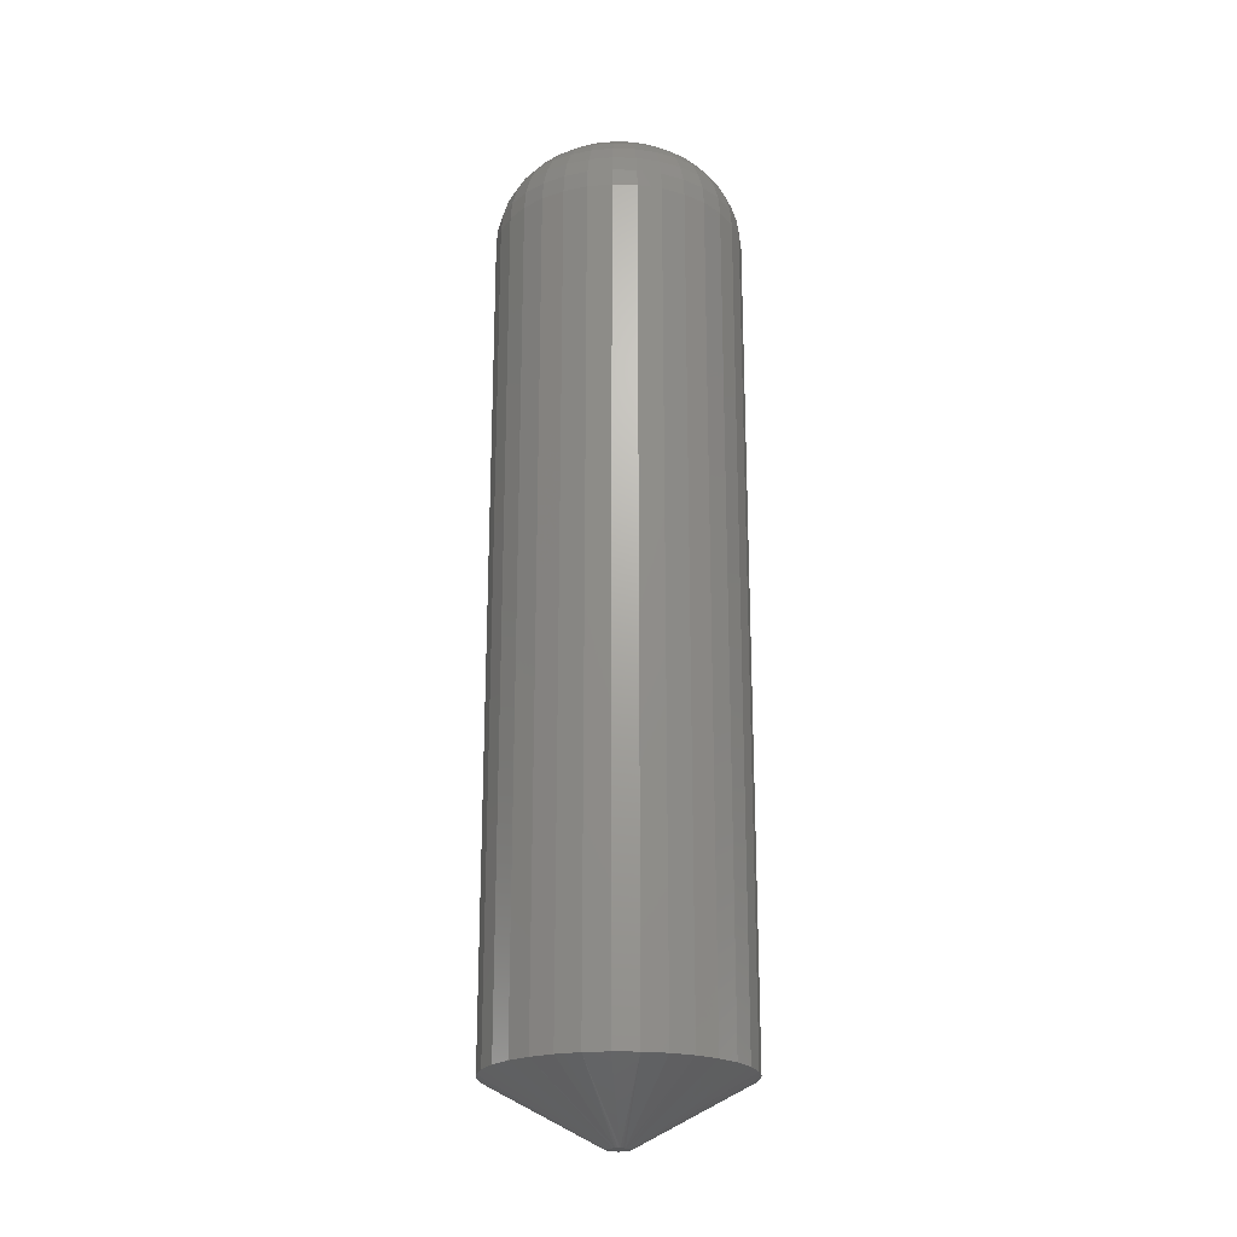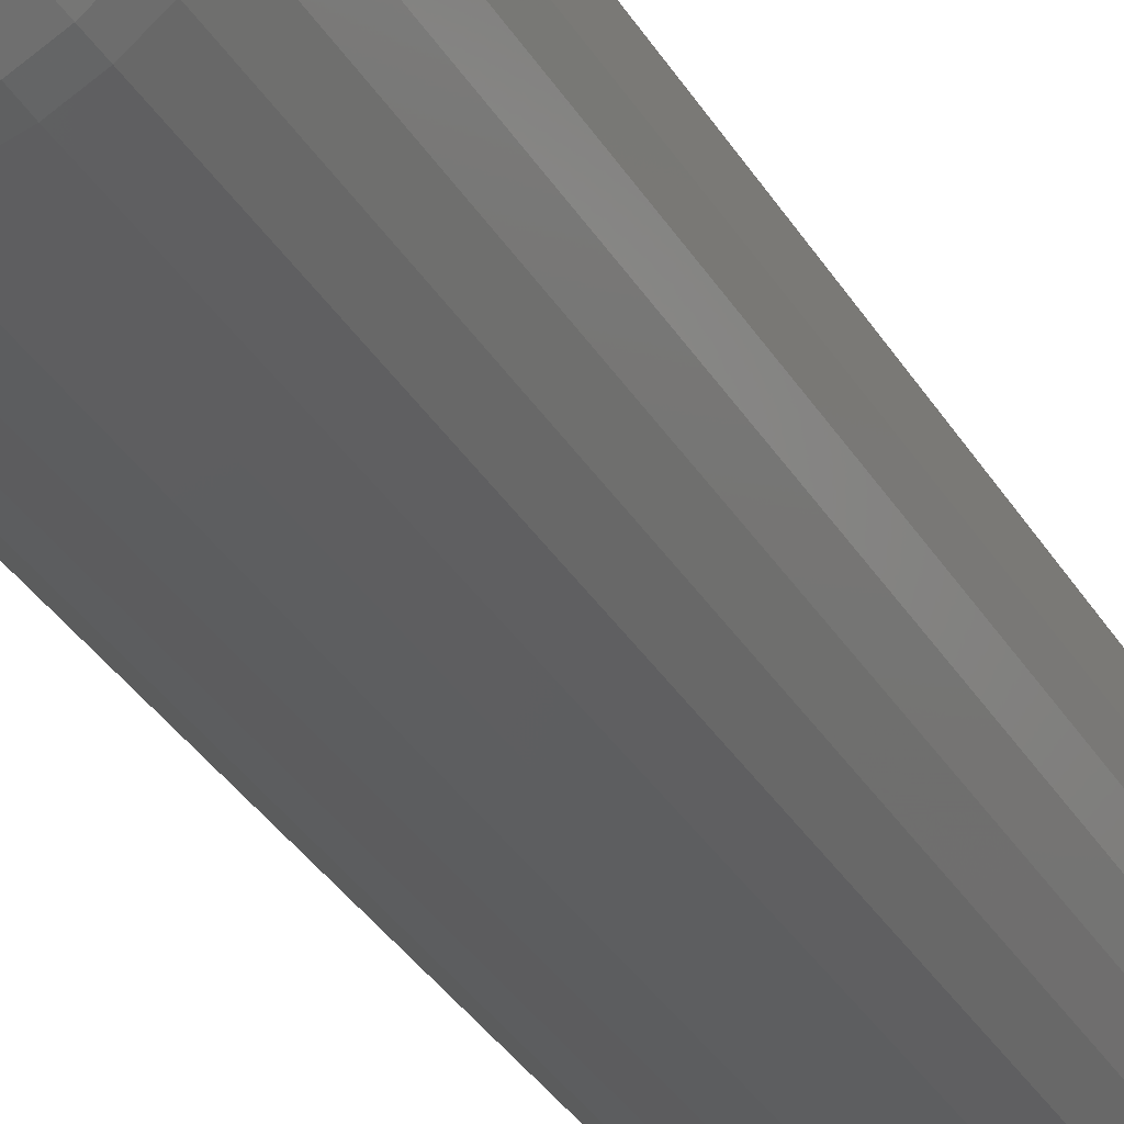
<metadata>
{"format":"stl","ext":"stl","renderer":"f3d","projection":"perspective","resolution":1024,"background":"white","views":[{"elev":-21.9,"azim":-120.9,"up":"+Y"},{"elev":-33.5,"azim":-153.6,"up":"+Z"}]}
</metadata>
<code>
# stl→obj: 352 verts, 700 faces
v 0.09572 -0.07031 -1.189e-16
v 0.09572 -0.7031 -3.48e-17
v 0.0939 -0.07031 -0.01848
v 0.0939 -0.7031 -0.01848
v 0.08851 -0.07031 -0.03625
v 0.08851 -0.7031 -0.03625
v 0.07976 -0.07031 -0.05263
v 0.07976 -0.7031 -0.05263
v 0.06798 -0.07031 -0.06699
v 0.06798 -0.7031 -0.06699
v 0.05362 -0.07031 -0.07877
v 0.05362 -0.7031 -0.07877
v 0.03724 -0.07031 -0.08753
v 0.03724 -0.7031 -0.08753
v 0.01947 -0.07031 -0.09292
v 0.01947 -0.7031 -0.09292
v 0.0009868 -0.07031 -0.09474
v 0.0009868 -0.7031 -0.09474
v -0.0175 -0.07031 -0.09292
v -0.0175 -0.7031 -0.09292
v -0.03527 -0.07031 -0.08753
v -0.03527 -0.7031 -0.08753
v -0.05165 -0.07031 -0.07877
v -0.05165 -0.7031 -0.07877
v -0.066 -0.07031 -0.06699
v -0.066 -0.7031 -0.06699
v -0.07778 -0.07031 -0.05263
v -0.07778 -0.7031 -0.05263
v -0.08654 -0.07031 -0.03625
v -0.08654 -0.7031 -0.03625
v -0.09193 -0.07031 -0.01848
v -0.09193 -0.7031 -0.01848
v -0.09375 -0.07031 1.16e-17
v -0.09375 -0.7031 1.16e-17
v -0.09193 -0.07031 0.01848
v -0.09193 -0.7031 0.01848
v -0.08654 -0.07031 0.03625
v -0.08654 -0.7031 0.03625
v -0.07778 -0.07031 0.05263
v -0.07778 -0.7031 0.05263
v -0.066 -0.07031 0.06699
v -0.066 -0.7031 0.06699
v -0.05165 -0.07031 0.07877
v -0.05165 -0.7031 0.07877
v -0.03527 -0.07031 0.08753
v -0.03527 -0.7031 0.08753
v -0.0175 -0.07031 0.09292
v -0.0175 -0.7031 0.09292
v 0.0009868 -0.07031 0.09474
v 0.0009868 -0.7031 0.09474
v 0.01947 -0.07031 0.09292
v 0.01947 -0.7031 0.09292
v 0.03724 -0.07031 0.08753
v 0.03724 -0.7031 0.08753
v 0.05362 -0.07031 0.07877
v 0.05362 -0.7031 0.07877
v 0.06798 -0.07031 0.06699
v 0.06798 -0.7031 0.06699
v 0.07976 -0.07031 0.05263
v 0.07976 -0.7031 0.05263
v 0.08851 -0.07031 0.03625
v 0.08851 -0.7031 0.03625
v 0.0939 -0.07031 0.01848
v 0.0939 -0.7031 0.01848
v 0.007209 -0.75 0.006222
v -0.00633 -0.75 0.004889
v 0.008303 -0.75 0.004889
v -0.007143 -0.75 0.003367
v 0.009116 -0.75 0.003367
v -0.007643 -0.75 0.001717
v 0.009617 -0.75 0.001717
v 0.009786 -0.75 -1.979e-17
v -0.007643 -0.75 -0.001717
v 0.009617 -0.75 -0.001717
v -0.007143 -0.75 -0.003367
v 0.009116 -0.75 -0.003367
v -0.00633 -0.75 -0.004889
v 0.008303 -0.75 -0.004889
v -0.005235 -0.75 -0.006222
v 0.007209 -0.75 -0.006222
v -0.003902 -0.75 -0.007316
v -0.002381 -0.75 -0.00813
v -0.007812 -0.75 6.439e-10
v -0.005235 -0.75 0.006222
v 0.005875 -0.75 0.007316
v 0.004354 -0.75 0.00813
v 0.002704 -0.75 0.00863
v 0.0009868 -0.75 0.008799
v -0.0007298 -0.75 0.00863
v -0.002381 -0.75 0.00813
v -0.003902 -0.75 0.007316
v 0.005875 -0.75 -0.007316
v -0.0007298 -0.75 -0.00863
v 0.0009868 -0.75 -0.008799
v 0.002704 -0.75 -0.00863
v 0.004354 -0.75 -0.00813
v -0.00836 4.74e-18 0.02257
v -0.003778 4.994e-18 0.02396
v 0.0009868 5.259e-18 0.02442
v 0.005752 5.523e-18 0.02396
v 0.01033 5.778e-18 0.02257
v -0.01258 4.506e-18 0.02031
v 0.01456 6.012e-18 0.02031
v -0.01628 4.3e-18 0.01727
v 0.01826 6.218e-18 0.01727
v -0.01932 4.132e-18 0.01357
v 0.02129 6.386e-18 0.01357
v -0.02158 4.006e-18 0.009347
v 0.02355 6.512e-18 0.009347
v -0.02297 3.929e-18 0.004765
v 0.02494 6.589e-18 0.004765
v 0.02355 6.512e-18 -0.009347
v -0.02158 4.006e-18 -0.009347
v 0.02494 6.589e-18 -0.004765
v -0.01932 4.132e-18 -0.01357
v 0.02129 6.386e-18 -0.01357
v -0.01628 4.3e-18 -0.01727
v 0.01826 6.218e-18 -0.01727
v -0.01258 4.506e-18 -0.02031
v 0.01456 6.012e-18 -0.02031
v -0.00836 4.74e-18 -0.02257
v 0.01033 5.778e-18 -0.02257
v -0.003778 4.994e-18 -0.02396
v 0.0009868 5.259e-18 -0.02442
v 0.005752 5.523e-18 -0.02396
v -0.02297 3.929e-18 -0.004765
v -0.02344 3.903e-18 -2.683e-17
v 0.02541 6.615e-18 4.591e-18
v 0.09437 -0.0566 -2.082e-17
v 0.09258 -0.0566 -0.01822
v 0.09037 -0.04341 -2.082e-17
v 0.08865 -0.04341 -0.01744
v 0.08387 -0.03125 -2.082e-17
v 0.08228 -0.03125 -0.01617
v 0.07513 -0.02059 -2.082e-17
v 0.07371 -0.02059 -0.01446
v 0.06447 -0.01185 -2.082e-17
v 0.06325 -0.01185 -0.01239
v 0.05232 -0.005352 -6.939e-18
v 0.05133 -0.005352 -0.01001
v 0.03913 -0.001351 -1.041e-17
v 0.0384 -0.001351 -0.007441
v -0.0906 -0.0566 -0.01822
v -0.0924 -0.0566 -4.857e-17
v -0.08668 -0.04341 -0.01744
v -0.0884 -0.04341 -5.551e-17
v -0.08031 -0.03125 -0.01617
v -0.0819 -0.03125 -4.857e-17
v -0.07173 -0.02059 -0.01446
v -0.07316 -0.02059 -4.163e-17
v -0.06128 -0.01185 -0.01239
v -0.0625 -0.01185 -3.123e-17
v -0.04936 -0.005352 -0.01001
v -0.05034 -0.005352 -2.776e-17
v -0.03642 -0.001351 -0.007441
v -0.03715 -0.001351 -2.082e-17
v -0.08529 -0.0566 -0.03574
v -0.08159 -0.04341 -0.03421
v -0.07559 -0.03125 -0.03172
v -0.06751 -0.02059 -0.02837
v -0.05767 -0.01185 -0.0243
v -0.04644 -0.005352 -0.01964
v -0.03425 -0.001351 -0.0146
v -0.07666 -0.0566 -0.05188
v -0.07333 -0.04341 -0.04966
v -0.06793 -0.03125 -0.04605
v -0.06066 -0.02059 -0.04119
v -0.0518 -0.01185 -0.03527
v -0.04169 -0.005352 -0.02852
v -0.03073 -0.001351 -0.02119
v -0.06505 -0.0566 -0.06603
v -0.06222 -0.04341 -0.0632
v -0.05762 -0.03125 -0.05861
v -0.05144 -0.02059 -0.05243
v -0.04391 -0.01185 -0.04489
v -0.03531 -0.005352 -0.0363
v -0.02598 -0.001351 -0.02697
v -0.0509 -0.0566 -0.07765
v -0.04867 -0.04341 -0.07432
v -0.04506 -0.03125 -0.06892
v -0.0402 -0.02059 -0.06165
v -0.03429 -0.01185 -0.05279
v -0.02753 -0.005352 -0.04268
v -0.0202 -0.001351 -0.03171
v -0.03475 -0.0566 -0.08628
v -0.03322 -0.04341 -0.08258
v -0.03073 -0.03125 -0.07658
v -0.02739 -0.02059 -0.0685
v -0.02331 -0.01185 -0.05866
v -0.01866 -0.005352 -0.04742
v -0.01361 -0.001351 -0.03524
v -0.01723 -0.0566 -0.09159
v -0.01645 -0.04341 -0.08767
v -0.01518 -0.03125 -0.08129
v -0.01348 -0.02059 -0.07272
v -0.0114 -0.01185 -0.06227
v -0.009027 -0.005352 -0.05035
v -0.006454 -0.001351 -0.03741
v 0.0009868 -0.0566 -0.09339
v 0.0009868 -0.04341 -0.08938
v 0.0009868 -0.03125 -0.08289
v 0.0009868 -0.02059 -0.07414
v 0.0009868 -0.01185 -0.06349
v 0.0009868 -0.005352 -0.05133
v 0.0009868 -0.001351 -0.03814
v 0.01921 -0.0566 -0.09159
v 0.01842 -0.04341 -0.08767
v 0.01716 -0.03125 -0.08129
v 0.01545 -0.02059 -0.07272
v 0.01337 -0.01185 -0.06227
v 0.011 -0.005352 -0.05035
v 0.008428 -0.001351 -0.03741
v 0.03672 -0.0566 -0.08628
v 0.03519 -0.04341 -0.08258
v 0.03271 -0.03125 -0.07658
v 0.02936 -0.02059 -0.0685
v 0.02528 -0.01185 -0.05866
v 0.02063 -0.005352 -0.04742
v 0.01558 -0.001351 -0.03524
v 0.05287 -0.0566 -0.07765
v 0.05065 -0.04341 -0.07432
v 0.04704 -0.03125 -0.06892
v 0.04218 -0.02059 -0.06165
v 0.03626 -0.01185 -0.05279
v 0.02951 -0.005352 -0.04268
v 0.02218 -0.001351 -0.03171
v 0.06702 -0.0566 -0.06603
v 0.06419 -0.04341 -0.0632
v 0.0596 -0.03125 -0.05861
v 0.05341 -0.02059 -0.05243
v 0.04588 -0.01185 -0.04489
v 0.03728 -0.005352 -0.0363
v 0.02796 -0.001351 -0.02697
v 0.07863 -0.0566 -0.05188
v 0.07531 -0.04341 -0.04966
v 0.0699 -0.03125 -0.04605
v 0.06263 -0.02059 -0.04119
v 0.05378 -0.01185 -0.03527
v 0.04367 -0.005352 -0.02852
v 0.0327 -0.001351 -0.02119
v 0.08726 -0.0566 -0.03574
v 0.08357 -0.04341 -0.03421
v 0.07756 -0.03125 -0.03172
v 0.06949 -0.02059 -0.02837
v 0.05964 -0.01185 -0.0243
v 0.04841 -0.005352 -0.01964
v 0.03623 -0.001351 -0.0146
v -0.0906 -0.0566 0.01822
v -0.08668 -0.04341 0.01744
v -0.08031 -0.03125 0.01617
v -0.07173 -0.02059 0.01446
v -0.06128 -0.01185 0.01239
v -0.04936 -0.005352 0.01001
v -0.03642 -0.001351 0.007441
v 0.09258 -0.0566 0.01822
v 0.08865 -0.04341 0.01744
v 0.08228 -0.03125 0.01617
v 0.07371 -0.02059 0.01446
v 0.06325 -0.01185 0.01239
v 0.05133 -0.005352 0.01001
v 0.0384 -0.001351 0.007441
v 0.08726 -0.0566 0.03574
v 0.08357 -0.04341 0.03421
v 0.07756 -0.03125 0.03172
v 0.06949 -0.02059 0.02837
v 0.05964 -0.01185 0.0243
v 0.04841 -0.005352 0.01964
v 0.03623 -0.001351 0.0146
v 0.07863 -0.0566 0.05188
v 0.07531 -0.04341 0.04966
v 0.0699 -0.03125 0.04605
v 0.06263 -0.02059 0.04119
v 0.05378 -0.01185 0.03527
v 0.04367 -0.005352 0.02852
v 0.0327 -0.001351 0.02119
v 0.06702 -0.0566 0.06603
v 0.06419 -0.04341 0.0632
v 0.0596 -0.03125 0.05861
v 0.05341 -0.02059 0.05243
v 0.04588 -0.01185 0.04489
v 0.03728 -0.005352 0.0363
v 0.02796 -0.001351 0.02697
v 0.05287 -0.0566 0.07765
v 0.05065 -0.04341 0.07432
v 0.04704 -0.03125 0.06892
v 0.04218 -0.02059 0.06165
v 0.03626 -0.01185 0.05279
v 0.02951 -0.005352 0.04268
v 0.02218 -0.001351 0.03171
v 0.03672 -0.0566 0.08628
v 0.03519 -0.04341 0.08258
v 0.03271 -0.03125 0.07658
v 0.02936 -0.02059 0.0685
v 0.02528 -0.01185 0.05866
v 0.02063 -0.005352 0.04742
v 0.01558 -0.001351 0.03524
v 0.01921 -0.0566 0.09159
v 0.01842 -0.04341 0.08767
v 0.01716 -0.03125 0.08129
v 0.01545 -0.02059 0.07272
v 0.01337 -0.01185 0.06227
v 0.011 -0.005352 0.05035
v 0.008428 -0.001351 0.03741
v 0.0009868 -0.0566 0.09339
v 0.0009868 -0.04341 0.08938
v 0.0009868 -0.03125 0.08289
v 0.0009868 -0.02059 0.07414
v 0.0009868 -0.01185 0.06349
v 0.0009868 -0.005352 0.05133
v 0.0009868 -0.001351 0.03814
v -0.01723 -0.0566 0.09159
v -0.01645 -0.04341 0.08767
v -0.01518 -0.03125 0.08129
v -0.01348 -0.02059 0.07272
v -0.0114 -0.01185 0.06227
v -0.009027 -0.005352 0.05035
v -0.006454 -0.001351 0.03741
v -0.03475 -0.0566 0.08628
v -0.03322 -0.04341 0.08258
v -0.03073 -0.03125 0.07658
v -0.02739 -0.02059 0.0685
v -0.02331 -0.01185 0.05866
v -0.01866 -0.005352 0.04742
v -0.01361 -0.001351 0.03524
v -0.0509 -0.0566 0.07765
v -0.04867 -0.04341 0.07432
v -0.04506 -0.03125 0.06892
v -0.0402 -0.02059 0.06165
v -0.03429 -0.01185 0.05279
v -0.02753 -0.005352 0.04268
v -0.0202 -0.001351 0.03171
v -0.06505 -0.0566 0.06603
v -0.06222 -0.04341 0.0632
v -0.05762 -0.03125 0.05861
v -0.05144 -0.02059 0.05243
v -0.04391 -0.01185 0.04489
v -0.03531 -0.005352 0.0363
v -0.02598 -0.001351 0.02697
v -0.07666 -0.0566 0.05188
v -0.07333 -0.04341 0.04966
v -0.06793 -0.03125 0.04605
v -0.06066 -0.02059 0.04119
v -0.0518 -0.01185 0.03527
v -0.04169 -0.005352 0.02852
v -0.03073 -0.001351 0.02119
v -0.08529 -0.0566 0.03574
v -0.08159 -0.04341 0.03421
v -0.07559 -0.03125 0.03172
v -0.06751 -0.02059 0.02837
v -0.05767 -0.01185 0.0243
v -0.04644 -0.005352 0.01964
v -0.03425 -0.001351 0.0146
f 1 2 3
f 3 2 4
f 3 4 5
f 5 4 6
f 5 6 7
f 7 6 8
f 7 8 9
f 9 8 10
f 9 10 11
f 11 10 12
f 11 12 13
f 13 12 14
f 13 14 15
f 15 14 16
f 15 16 17
f 17 16 18
f 17 18 19
f 19 18 20
f 19 20 21
f 21 20 22
f 21 22 23
f 23 22 24
f 23 24 25
f 25 24 26
f 25 26 27
f 27 26 28
f 27 28 29
f 29 28 30
f 29 30 31
f 31 30 32
f 31 32 33
f 33 32 34
f 33 34 35
f 35 34 36
f 35 36 37
f 37 36 38
f 37 38 39
f 39 38 40
f 39 40 41
f 41 40 42
f 41 42 43
f 43 42 44
f 43 44 45
f 45 44 46
f 45 46 47
f 47 46 48
f 47 48 49
f 49 48 50
f 49 50 51
f 51 50 52
f 51 52 53
f 53 52 54
f 53 54 55
f 55 54 56
f 55 56 57
f 57 56 58
f 57 58 59
f 59 58 60
f 59 60 61
f 61 60 62
f 61 62 63
f 63 62 64
f 63 64 1
f 1 64 2
f 65 66 67
f 66 68 67
f 67 68 69
f 68 70 69
f 69 70 71
f 72 73 74
f 73 75 74
f 74 75 76
f 75 77 76
f 76 77 78
f 77 79 78
f 78 79 80
f 79 81 80
f 80 81 82
f 83 73 72
f 83 72 71
f 83 71 70
f 84 66 65
f 84 65 85
f 84 85 86
f 84 86 87
f 84 87 88
f 84 88 89
f 84 89 90
f 84 90 91
f 92 80 82
f 92 82 93
f 92 93 94
f 92 94 95
f 92 95 96
f 76 6 4
f 75 73 30
f 75 30 28
f 75 28 26
f 77 75 26
f 79 77 26
f 79 26 24
f 79 24 22
f 81 79 22
f 82 81 22
f 82 22 20
f 82 20 18
f 93 82 18
f 94 93 18
f 94 18 16
f 94 16 14
f 95 94 14
f 96 95 14
f 96 14 12
f 96 12 10
f 92 96 10
f 80 92 10
f 80 10 8
f 80 8 6
f 78 80 6
f 76 78 6
f 83 34 32
f 83 32 30
f 83 30 73
f 2 72 74
f 2 74 76
f 2 76 4
f 68 38 36
f 69 71 62
f 69 62 60
f 69 60 58
f 67 69 58
f 65 67 58
f 65 58 56
f 65 56 54
f 85 65 54
f 86 85 54
f 86 54 52
f 86 52 50
f 87 86 50
f 88 87 50
f 88 50 48
f 88 48 46
f 89 88 46
f 90 89 46
f 90 46 44
f 90 44 42
f 91 90 42
f 84 91 42
f 84 42 40
f 84 40 38
f 66 84 38
f 68 66 38
f 72 2 64
f 72 64 62
f 72 62 71
f 34 83 70
f 34 70 68
f 34 68 36
f 97 98 99
f 97 99 100
f 101 97 100
f 102 97 101
f 103 102 101
f 104 102 103
f 105 104 103
f 106 104 105
f 107 106 105
f 108 106 107
f 109 108 107
f 110 108 109
f 111 110 109
f 112 113 114
f 115 113 112
f 116 115 112
f 117 115 116
f 118 117 116
f 119 117 118
f 120 119 118
f 121 119 120
f 122 121 120
f 123 121 122
f 124 123 122
f 125 124 122
f 113 126 114
f 114 126 127
f 114 127 128
f 128 127 110
f 128 110 111
f 1 3 129
f 129 3 130
f 129 130 131
f 131 130 132
f 131 132 133
f 133 132 134
f 133 134 135
f 135 134 136
f 135 136 137
f 137 136 138
f 137 138 139
f 139 138 140
f 139 140 141
f 141 140 142
f 141 142 128
f 128 142 114
f 31 33 143
f 143 33 144
f 143 144 145
f 145 144 146
f 145 146 147
f 147 146 148
f 147 148 149
f 149 148 150
f 149 150 151
f 151 150 152
f 151 152 153
f 153 152 154
f 153 154 155
f 155 154 156
f 155 156 126
f 126 156 127
f 29 31 157
f 157 31 143
f 157 143 158
f 158 143 145
f 158 145 159
f 159 145 147
f 159 147 160
f 160 147 149
f 160 149 161
f 161 149 151
f 161 151 162
f 162 151 153
f 162 153 163
f 163 153 155
f 163 155 113
f 113 155 126
f 27 29 164
f 164 29 157
f 164 157 165
f 165 157 158
f 165 158 166
f 166 158 159
f 166 159 167
f 167 159 160
f 167 160 168
f 168 160 161
f 168 161 169
f 169 161 162
f 169 162 170
f 170 162 163
f 170 163 115
f 115 163 113
f 25 27 171
f 171 27 164
f 171 164 172
f 172 164 165
f 172 165 173
f 173 165 166
f 173 166 174
f 174 166 167
f 174 167 175
f 175 167 168
f 175 168 176
f 176 168 169
f 176 169 177
f 177 169 170
f 177 170 117
f 117 170 115
f 23 25 178
f 178 25 171
f 178 171 179
f 179 171 172
f 179 172 180
f 180 172 173
f 180 173 181
f 181 173 174
f 181 174 182
f 182 174 175
f 182 175 183
f 183 175 176
f 183 176 184
f 184 176 177
f 184 177 119
f 119 177 117
f 21 23 185
f 185 23 178
f 185 178 186
f 186 178 179
f 186 179 187
f 187 179 180
f 187 180 188
f 188 180 181
f 188 181 189
f 189 181 182
f 189 182 190
f 190 182 183
f 190 183 191
f 191 183 184
f 191 184 121
f 121 184 119
f 19 21 192
f 192 21 185
f 192 185 193
f 193 185 186
f 193 186 194
f 194 186 187
f 194 187 195
f 195 187 188
f 195 188 196
f 196 188 189
f 196 189 197
f 197 189 190
f 197 190 198
f 198 190 191
f 198 191 123
f 123 191 121
f 17 19 199
f 199 19 192
f 199 192 200
f 200 192 193
f 200 193 201
f 201 193 194
f 201 194 202
f 202 194 195
f 202 195 203
f 203 195 196
f 203 196 204
f 204 196 197
f 204 197 205
f 205 197 198
f 205 198 124
f 124 198 123
f 15 17 206
f 206 17 199
f 206 199 207
f 207 199 200
f 207 200 208
f 208 200 201
f 208 201 209
f 209 201 202
f 209 202 210
f 210 202 203
f 210 203 211
f 211 203 204
f 211 204 212
f 212 204 205
f 212 205 125
f 125 205 124
f 13 15 213
f 213 15 206
f 213 206 214
f 214 206 207
f 214 207 215
f 215 207 208
f 215 208 216
f 216 208 209
f 216 209 217
f 217 209 210
f 217 210 218
f 218 210 211
f 218 211 219
f 219 211 212
f 219 212 122
f 122 212 125
f 11 13 220
f 220 13 213
f 220 213 221
f 221 213 214
f 221 214 222
f 222 214 215
f 222 215 223
f 223 215 216
f 223 216 224
f 224 216 217
f 224 217 225
f 225 217 218
f 225 218 226
f 226 218 219
f 226 219 120
f 120 219 122
f 9 11 227
f 227 11 220
f 227 220 228
f 228 220 221
f 228 221 229
f 229 221 222
f 229 222 230
f 230 222 223
f 230 223 231
f 231 223 224
f 231 224 232
f 232 224 225
f 232 225 233
f 233 225 226
f 233 226 118
f 118 226 120
f 7 9 234
f 234 9 227
f 234 227 235
f 235 227 228
f 235 228 236
f 236 228 229
f 236 229 237
f 237 229 230
f 237 230 238
f 238 230 231
f 238 231 239
f 239 231 232
f 239 232 240
f 240 232 233
f 240 233 116
f 116 233 118
f 5 7 241
f 241 7 234
f 241 234 242
f 242 234 235
f 242 235 243
f 243 235 236
f 243 236 244
f 244 236 237
f 244 237 245
f 245 237 238
f 245 238 246
f 246 238 239
f 246 239 247
f 247 239 240
f 247 240 112
f 112 240 116
f 3 5 130
f 130 5 241
f 130 241 132
f 132 241 242
f 132 242 134
f 134 242 243
f 134 243 136
f 136 243 244
f 136 244 138
f 138 244 245
f 138 245 140
f 140 245 246
f 140 246 142
f 142 246 247
f 142 247 114
f 114 247 112
f 33 35 144
f 144 35 248
f 144 248 146
f 146 248 249
f 146 249 148
f 148 249 250
f 148 250 150
f 150 250 251
f 150 251 152
f 152 251 252
f 152 252 154
f 154 252 253
f 154 253 156
f 156 253 254
f 156 254 127
f 127 254 110
f 63 1 255
f 255 1 129
f 255 129 256
f 256 129 131
f 256 131 257
f 257 131 133
f 257 133 258
f 258 133 135
f 258 135 259
f 259 135 137
f 259 137 260
f 260 137 139
f 260 139 261
f 261 139 141
f 261 141 111
f 111 141 128
f 61 63 262
f 262 63 255
f 262 255 263
f 263 255 256
f 263 256 264
f 264 256 257
f 264 257 265
f 265 257 258
f 265 258 266
f 266 258 259
f 266 259 267
f 267 259 260
f 267 260 268
f 268 260 261
f 268 261 109
f 109 261 111
f 59 61 269
f 269 61 262
f 269 262 270
f 270 262 263
f 270 263 271
f 271 263 264
f 271 264 272
f 272 264 265
f 272 265 273
f 273 265 266
f 273 266 274
f 274 266 267
f 274 267 275
f 275 267 268
f 275 268 107
f 107 268 109
f 57 59 276
f 276 59 269
f 276 269 277
f 277 269 270
f 277 270 278
f 278 270 271
f 278 271 279
f 279 271 272
f 279 272 280
f 280 272 273
f 280 273 281
f 281 273 274
f 281 274 282
f 282 274 275
f 282 275 105
f 105 275 107
f 55 57 283
f 283 57 276
f 283 276 284
f 284 276 277
f 284 277 285
f 285 277 278
f 285 278 286
f 286 278 279
f 286 279 287
f 287 279 280
f 287 280 288
f 288 280 281
f 288 281 289
f 289 281 282
f 289 282 103
f 103 282 105
f 53 55 290
f 290 55 283
f 290 283 291
f 291 283 284
f 291 284 292
f 292 284 285
f 292 285 293
f 293 285 286
f 293 286 294
f 294 286 287
f 294 287 295
f 295 287 288
f 295 288 296
f 296 288 289
f 296 289 101
f 101 289 103
f 51 53 297
f 297 53 290
f 297 290 298
f 298 290 291
f 298 291 299
f 299 291 292
f 299 292 300
f 300 292 293
f 300 293 301
f 301 293 294
f 301 294 302
f 302 294 295
f 302 295 303
f 303 295 296
f 303 296 100
f 100 296 101
f 49 51 304
f 304 51 297
f 304 297 305
f 305 297 298
f 305 298 306
f 306 298 299
f 306 299 307
f 307 299 300
f 307 300 308
f 308 300 301
f 308 301 309
f 309 301 302
f 309 302 310
f 310 302 303
f 310 303 99
f 99 303 100
f 47 49 311
f 311 49 304
f 311 304 312
f 312 304 305
f 312 305 313
f 313 305 306
f 313 306 314
f 314 306 307
f 314 307 315
f 315 307 308
f 315 308 316
f 316 308 309
f 316 309 317
f 317 309 310
f 317 310 98
f 98 310 99
f 45 47 318
f 318 47 311
f 318 311 319
f 319 311 312
f 319 312 320
f 320 312 313
f 320 313 321
f 321 313 314
f 321 314 322
f 322 314 315
f 322 315 323
f 323 315 316
f 323 316 324
f 324 316 317
f 324 317 97
f 97 317 98
f 43 45 325
f 325 45 318
f 325 318 326
f 326 318 319
f 326 319 327
f 327 319 320
f 327 320 328
f 328 320 321
f 328 321 329
f 329 321 322
f 329 322 330
f 330 322 323
f 330 323 331
f 331 323 324
f 331 324 102
f 102 324 97
f 41 43 332
f 332 43 325
f 332 325 333
f 333 325 326
f 333 326 334
f 334 326 327
f 334 327 335
f 335 327 328
f 335 328 336
f 336 328 329
f 336 329 337
f 337 329 330
f 337 330 338
f 338 330 331
f 338 331 104
f 104 331 102
f 39 41 339
f 339 41 332
f 339 332 340
f 340 332 333
f 340 333 341
f 341 333 334
f 341 334 342
f 342 334 335
f 342 335 343
f 343 335 336
f 343 336 344
f 344 336 337
f 344 337 345
f 345 337 338
f 345 338 106
f 106 338 104
f 37 39 346
f 346 39 339
f 346 339 347
f 347 339 340
f 347 340 348
f 348 340 341
f 348 341 349
f 349 341 342
f 349 342 350
f 350 342 343
f 350 343 351
f 351 343 344
f 351 344 352
f 352 344 345
f 352 345 108
f 108 345 106
f 35 37 248
f 248 37 346
f 248 346 249
f 249 346 347
f 249 347 250
f 250 347 348
f 250 348 251
f 251 348 349
f 251 349 252
f 252 349 350
f 252 350 253
f 253 350 351
f 253 351 254
f 254 351 352
f 254 352 110
f 110 352 108

</code>
